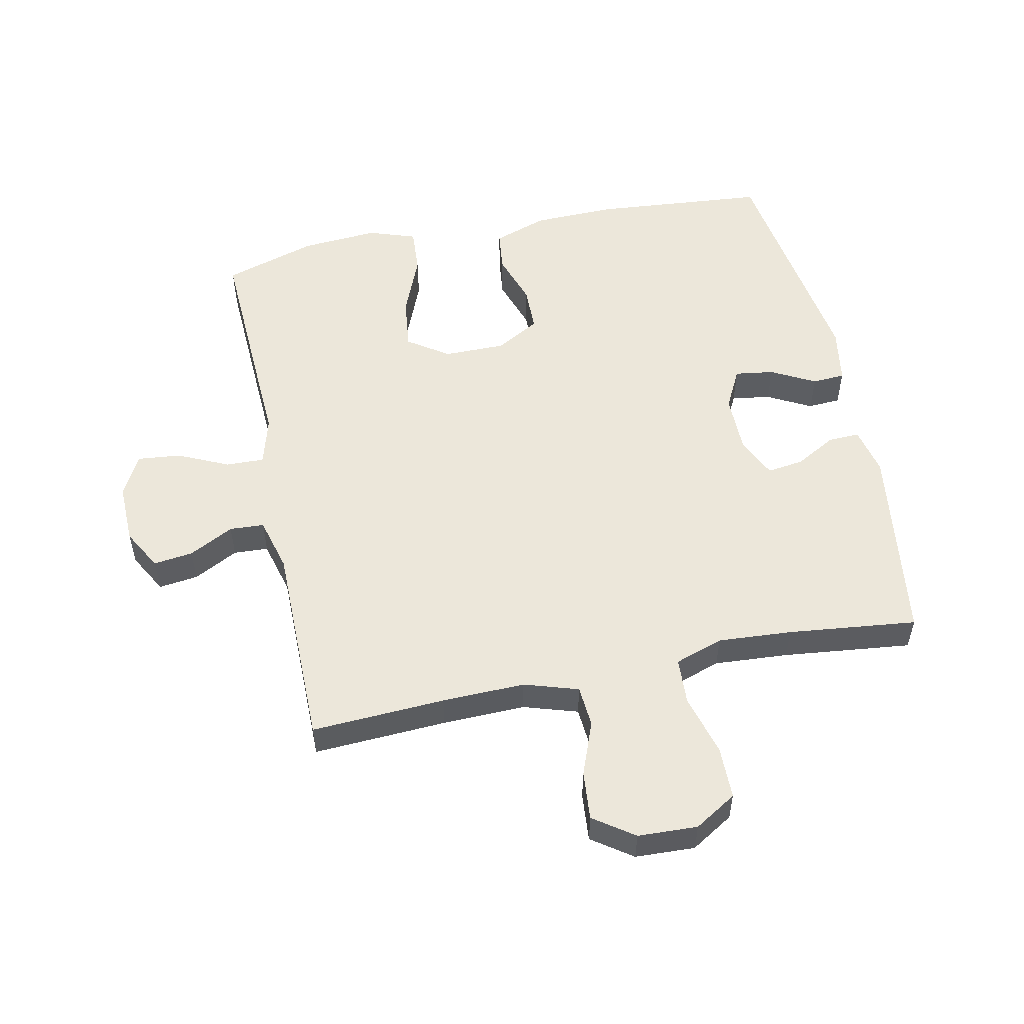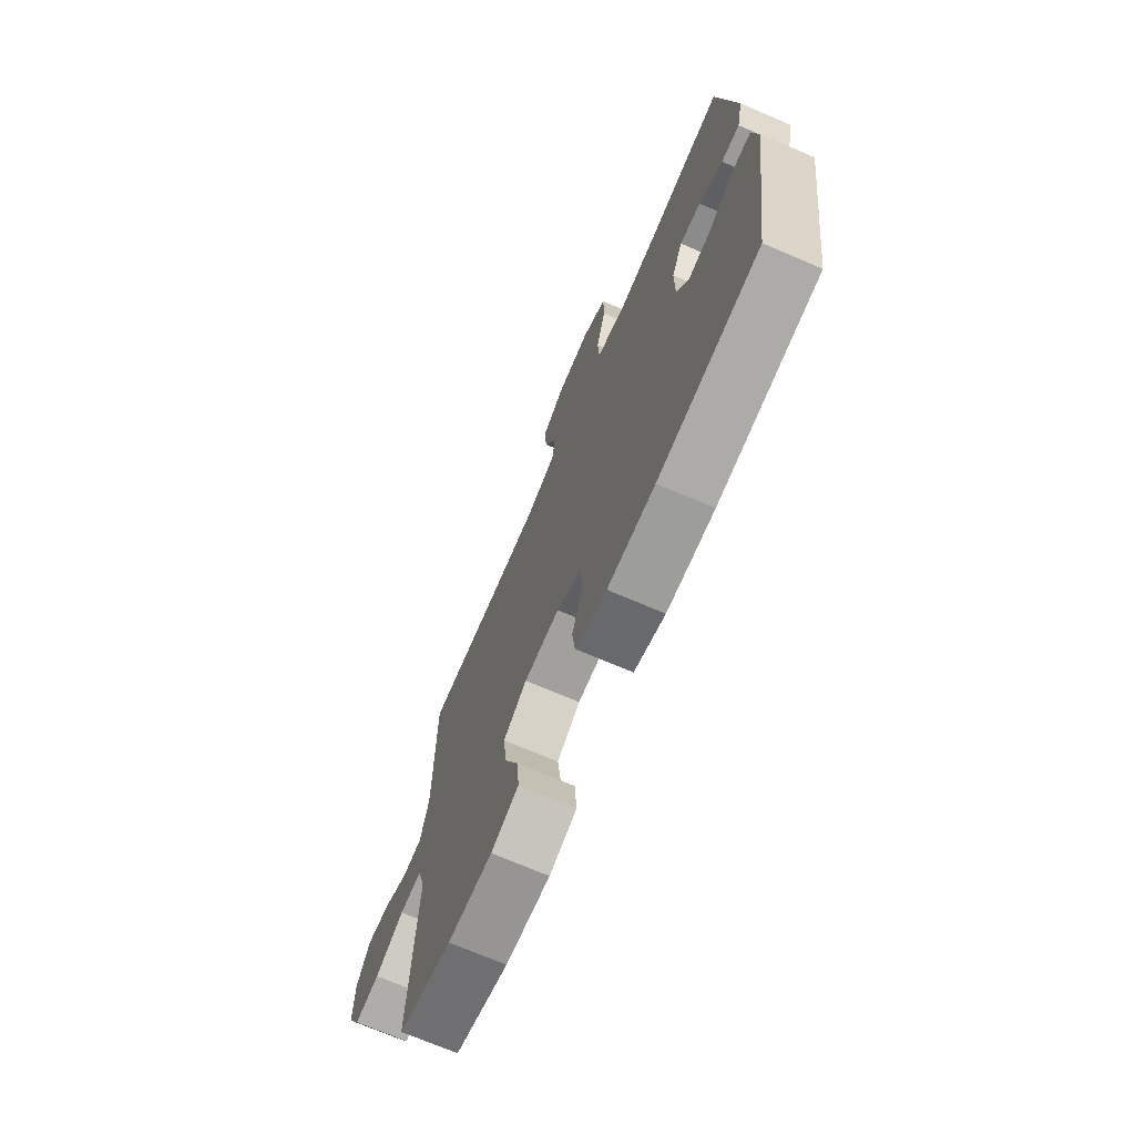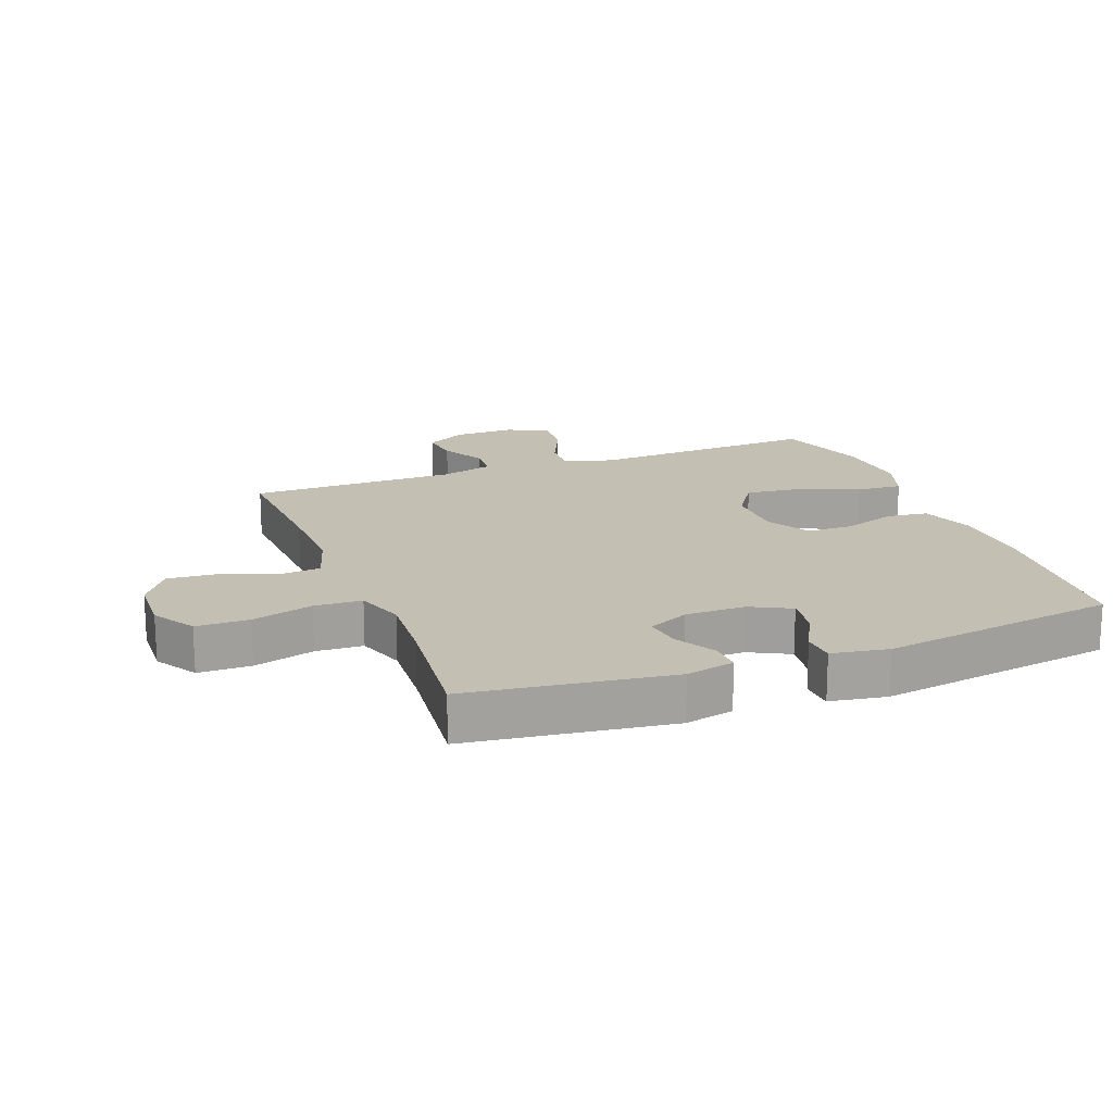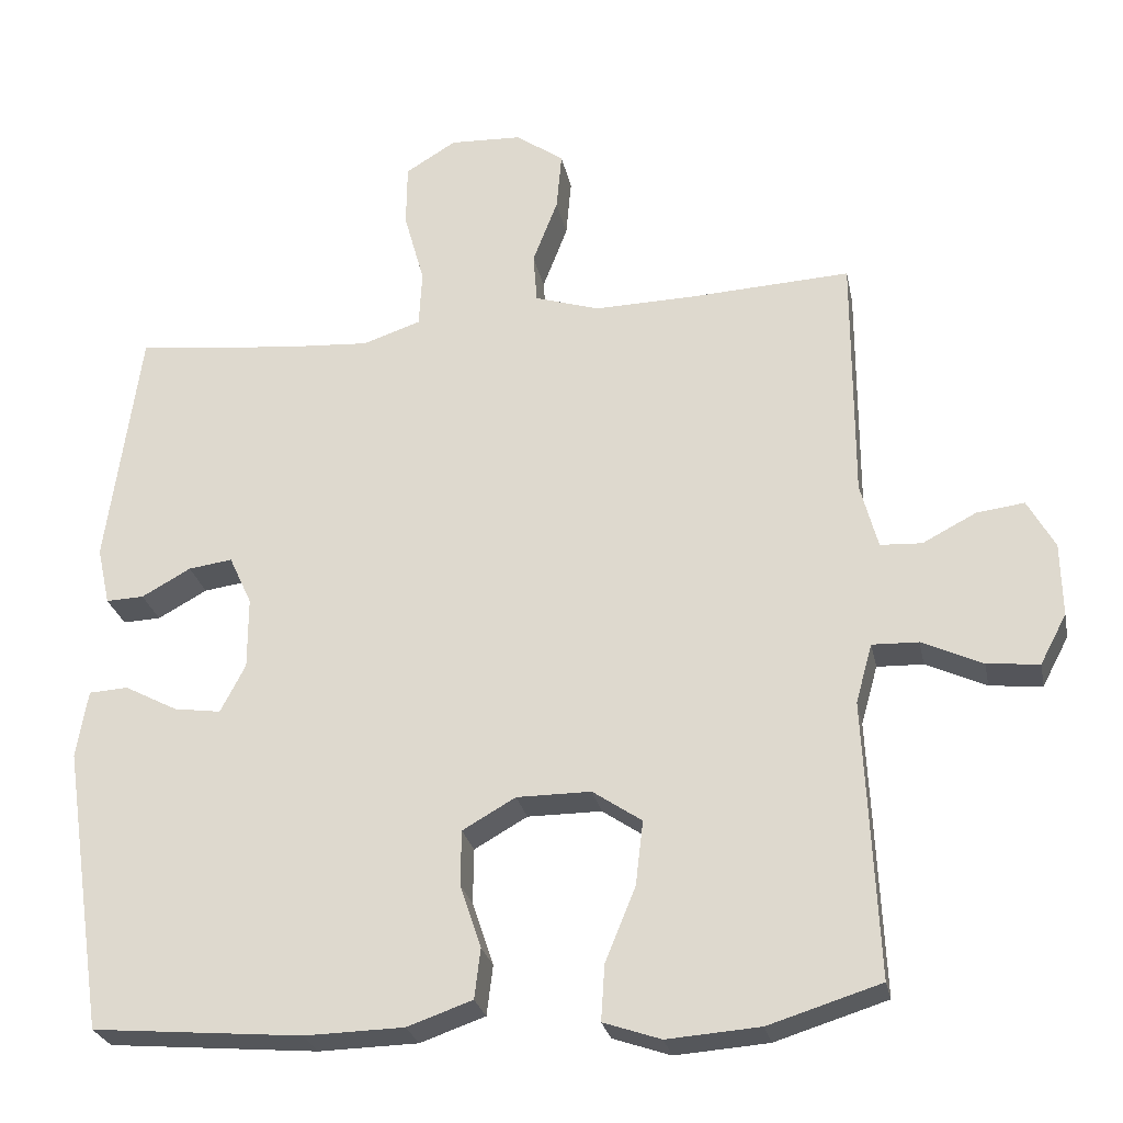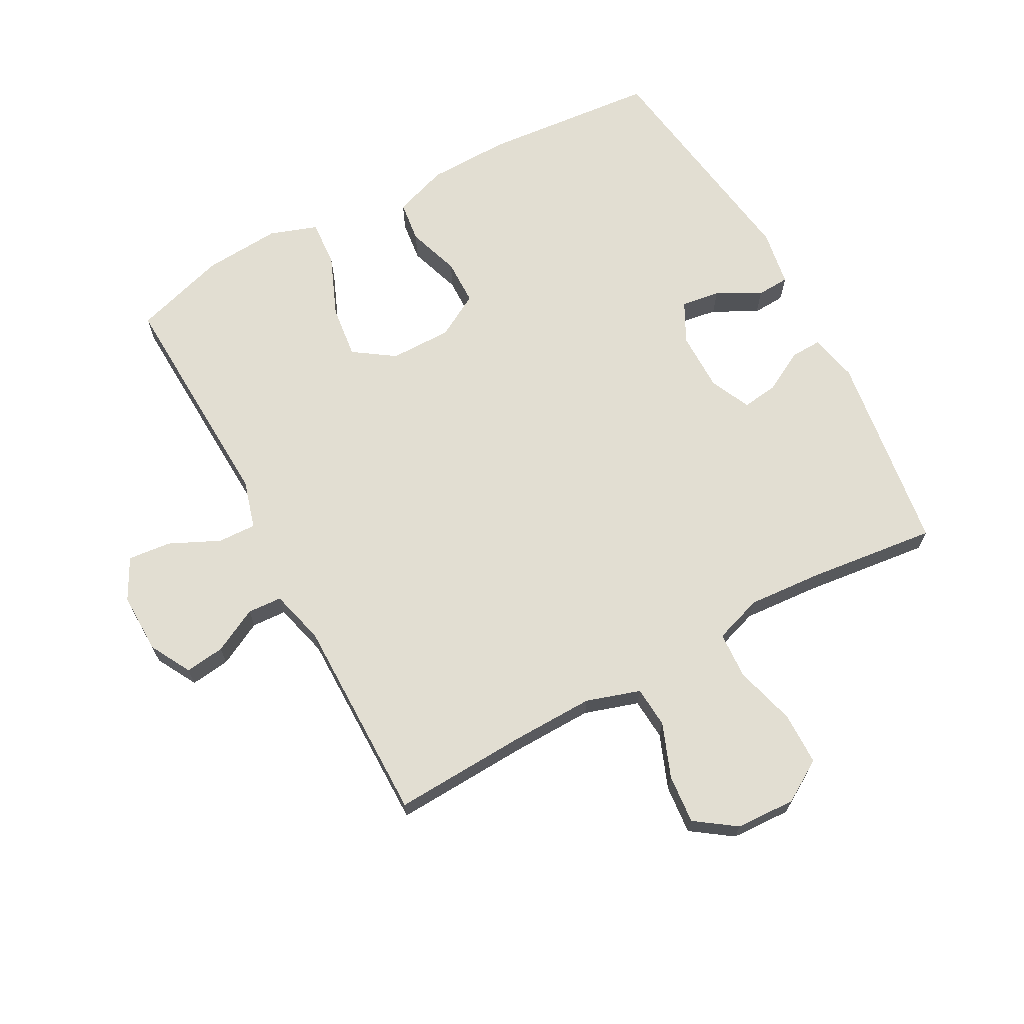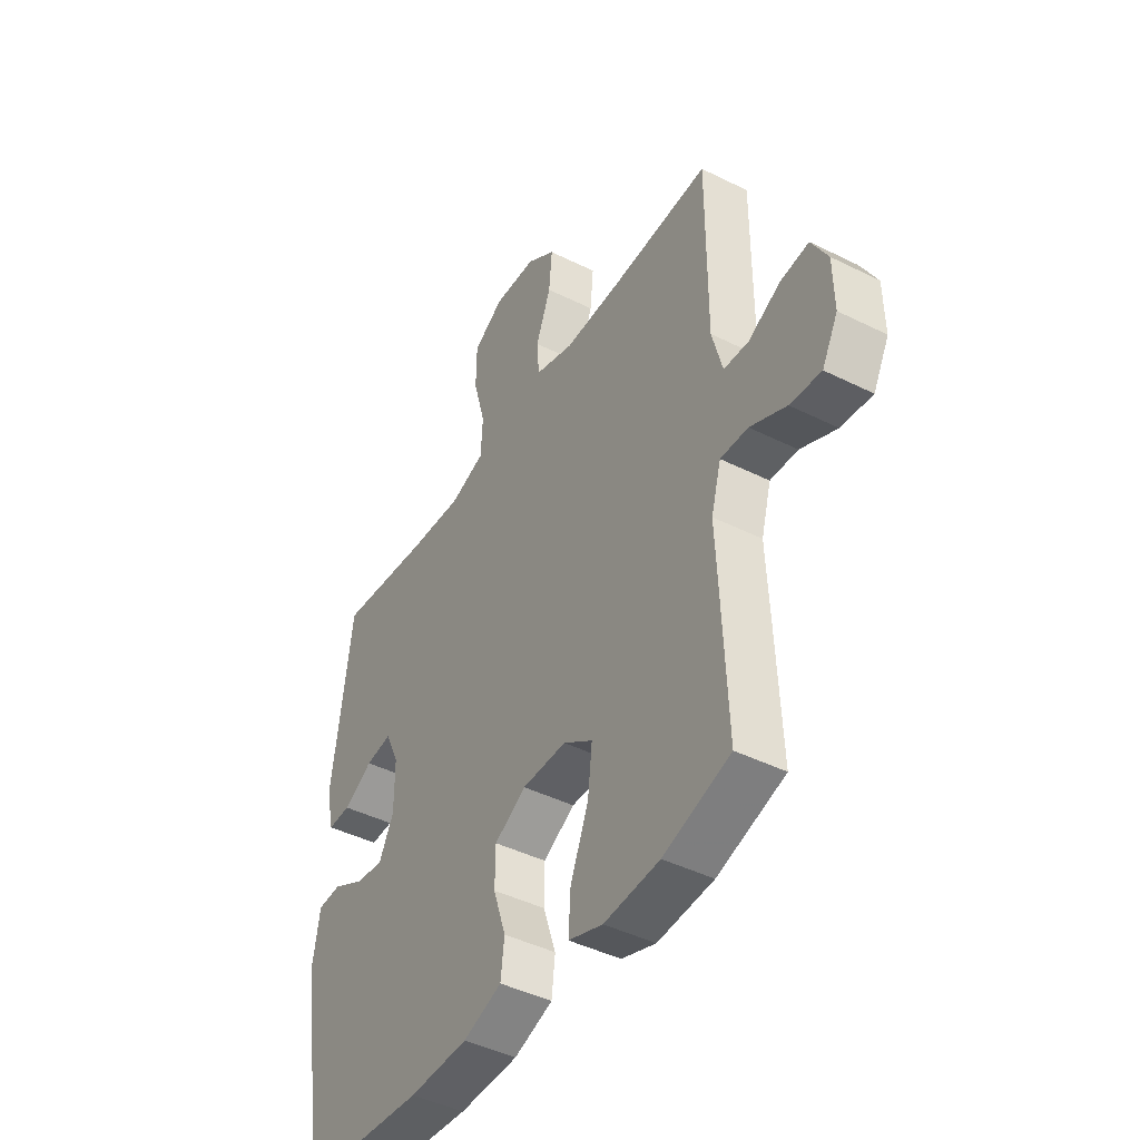
<metadata>
{"format":"obj","ext":"obj","renderer":"f3d","projection":"perspective","resolution":1024,"background":"white","views":[{"elev":53.6,"azim":-11.8,"up":"+Y"},{"elev":-71.6,"azim":66.8,"up":"+Z"},{"elev":17.8,"azim":69.0,"up":"+Y"},{"elev":-26.4,"azim":-168.7,"up":"+Z"},{"elev":67.9,"azim":-28.3,"up":"+Y"},{"elev":-43.9,"azim":-120.4,"up":"+Z"}]}
</metadata>
<code>
v 0.5 0.07 -0.5
v 0.223 0.07 -0.524
v 0.092 0.07 -0.521
v 0.006 0.07 -0.491
v -0.002 0.07 -0.425
v 0.026 0.07 -0.341
v 0.025 0.07 -0.268
v -0.045 0.07 -0.228
v -0.143 0.07 -0.228
v -0.208 0.07 -0.272
v -0.198 0.07 -0.357
v -0.158 0.07 -0.455
v -0.153 0.07 -0.529
v -0.229 0.07 -0.555
v -0.352 0.07 -0.546
v -0.5 0.07 -0.5
v -0.489 0.07 -0.257
v -0.483 0.07 -0.134
v -0.505 0.07 -0.056
v -0.566 0.07 -0.058
v -0.646 0.07 -0.095
v -0.715 0.07 -0.102
v -0.75 0.07 -0.036
v -0.748 0.07 0.061
v -0.712 0.07 0.126
v -0.649 0.07 0.118
v -0.578 0.07 0.081
v -0.523 0.07 0.084
v -0.5 0.07 0.171
v -0.5 0.07 0.5
v -0.287 0.07 0.489
v -0.155 0.07 0.486
v -0.069 0.07 0.513
v -0.064 0.07 0.579
v -0.097 0.07 0.665
v -0.104 0.07 0.743
v -0.04 0.07 0.788
v 0.055 0.07 0.792
v 0.122 0.07 0.751
v 0.123 0.07 0.667
v 0.096 0.07 0.57
v 0.1 0.07 0.495
v 0.177 0.07 0.469
v 0.295 0.07 0.477
v 0.5 0.07 0.5
v 0.544 0.07 0.179
v 0.527 0.07 0.102
v 0.477 0.07 0.104
v 0.412 0.07 0.14
v 0.354 0.07 0.148
v 0.324 0.07 0.083
v 0.324 0.07 -0.012
v 0.357 0.07 -0.076
v 0.419 0.07 -0.067
v 0.489 0.07 -0.03
v 0.541 0.07 -0.033
v 0.556 0.07 -0.123
v 0.5 0 -0.5
v 0.223 0 -0.524
v 0.092 0 -0.521
v 0.006 0 -0.491
v -0.002 0 -0.425
v 0.026 0 -0.341
v 0.025 0 -0.268
v -0.045 0 -0.228
v -0.143 0 -0.228
v -0.208 0 -0.272
v -0.198 0 -0.357
v -0.158 0 -0.455
v -0.153 0 -0.529
v -0.229 0 -0.555
v -0.352 0 -0.546
v -0.5 0 -0.5
v -0.489 0 -0.257
v -0.483 0 -0.134
v -0.505 0 -0.056
v -0.566 0 -0.058
v -0.646 0 -0.095
v -0.715 0 -0.102
v -0.75 0 -0.036
v -0.748 0 0.061
v -0.712 0 0.126
v -0.649 0 0.118
v -0.578 0 0.081
v -0.523 0 0.084
v -0.5 0 0.171
v -0.5 0 0.5
v -0.287 0 0.489
v -0.155 0 0.486
v -0.069 0 0.513
v -0.064 0 0.579
v -0.097 0 0.665
v -0.104 0 0.743
v -0.04 0 0.788
v 0.055 0 0.792
v 0.122 0 0.751
v 0.123 0 0.667
v 0.096 0 0.57
v 0.1 0 0.495
v 0.177 0 0.469
v 0.295 0 0.477
v 0.5 0 0.5
v 0.544 0 0.179
v 0.527 0 0.102
v 0.477 0 0.104
v 0.412 0 0.14
v 0.354 0 0.148
v 0.324 0 0.083
v 0.324 0 -0.012
v 0.357 0 -0.076
v 0.419 0 -0.067
v 0.489 0 -0.03
v 0.541 0 -0.033
v 0.556 0 -0.123
f 4 5 6
f 3 4 6
f 2 3 6
f 1 2 6
f 57 1 6
f 56 57 6
f 55 56 6
f 54 55 6
f 53 54 6 7
f 52 53 7 8
f 51 52 8 9
f 50 51 9
f 47 48 49
f 46 47 49
f 45 46 49
f 44 45 49
f 43 44 49 50
f 50 9 10
f 43 50 10
f 42 43 10
f 39 40 41
f 38 39 41
f 37 38 41
f 36 37 41
f 35 36 41
f 34 35 41
f 33 34 41 42
f 32 33 42 10
f 29 30 31
f 31 32 10
f 29 31 10
f 28 29 10
f 25 26 27
f 24 25 27
f 23 24 27
f 22 23 27
f 21 22 27
f 20 21 27
f 19 20 27 28
f 28 10 11
f 19 28 11
f 18 19 11
f 16 17 18
f 15 16 18
f 14 15 18
f 13 14 18
f 12 13 18
f 11 12 18
f 63 62 61
f 63 61 60
f 63 60 59
f 63 59 58
f 63 58 114
f 63 114 113
f 63 113 112
f 63 112 111
f 64 63 111 110
f 65 64 110 109
f 66 65 109 108
f 66 108 107
f 106 105 104
f 106 104 103
f 106 103 102
f 106 102 101
f 107 106 101 100
f 67 66 107
f 67 107 100
f 67 100 99
f 98 97 96
f 98 96 95
f 98 95 94
f 98 94 93
f 98 93 92
f 98 92 91
f 99 98 91 90
f 67 99 90 89
f 88 87 86
f 67 89 88
f 67 88 86
f 67 86 85
f 84 83 82
f 84 82 81
f 84 81 80
f 84 80 79
f 84 79 78
f 84 78 77
f 85 84 77 76
f 68 67 85
f 68 85 76
f 68 76 75
f 75 74 73
f 75 73 72
f 75 72 71
f 75 71 70
f 75 70 69
f 75 69 68
f 1 58 59 2
f 2 59 60 3
f 3 60 61 4
f 4 61 62 5
f 5 62 63 6
f 6 63 64 7
f 7 64 65 8
f 8 65 66 9
f 9 66 67 10
f 10 67 68 11
f 11 68 69 12
f 12 69 70 13
f 13 70 71 14
f 14 71 72 15
f 15 72 73 16
f 16 73 74 17
f 17 74 75 18
f 18 75 76 19
f 19 76 77 20
f 20 77 78 21
f 21 78 79 22
f 22 79 80 23
f 23 80 81 24
f 24 81 82 25
f 25 82 83 26
f 26 83 84 27
f 27 84 85 28
f 28 85 86 29
f 29 86 87 30
f 30 87 88 31
f 31 88 89 32
f 32 89 90 33
f 33 90 91 34
f 34 91 92 35
f 35 92 93 36
f 36 93 94 37
f 37 94 95 38
f 38 95 96 39
f 39 96 97 40
f 40 97 98 41
f 41 98 99 42
f 42 99 100 43
f 43 100 101 44
f 44 101 102 45
f 45 102 103 46
f 46 103 104 47
f 47 104 105 48
f 48 105 106 49
f 49 106 107 50
f 50 107 108 51
f 51 108 109 52
f 52 109 110 53
f 53 110 111 54
f 54 111 112 55
f 55 112 113 56
f 56 113 114 57
f 57 114 58 1

</code>
